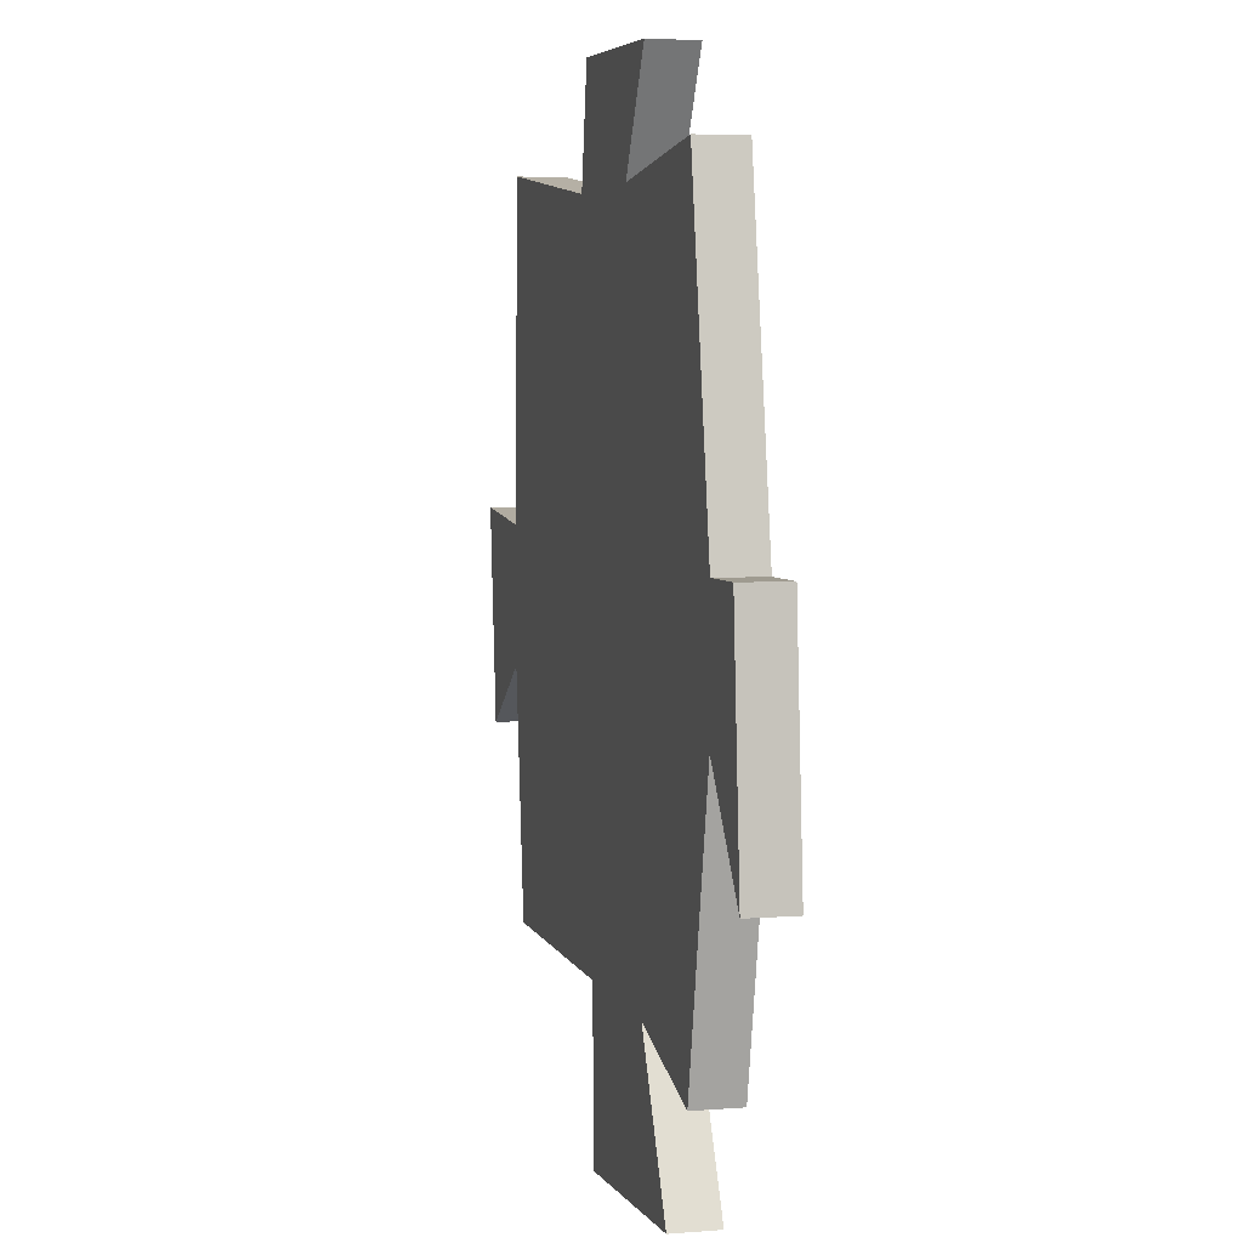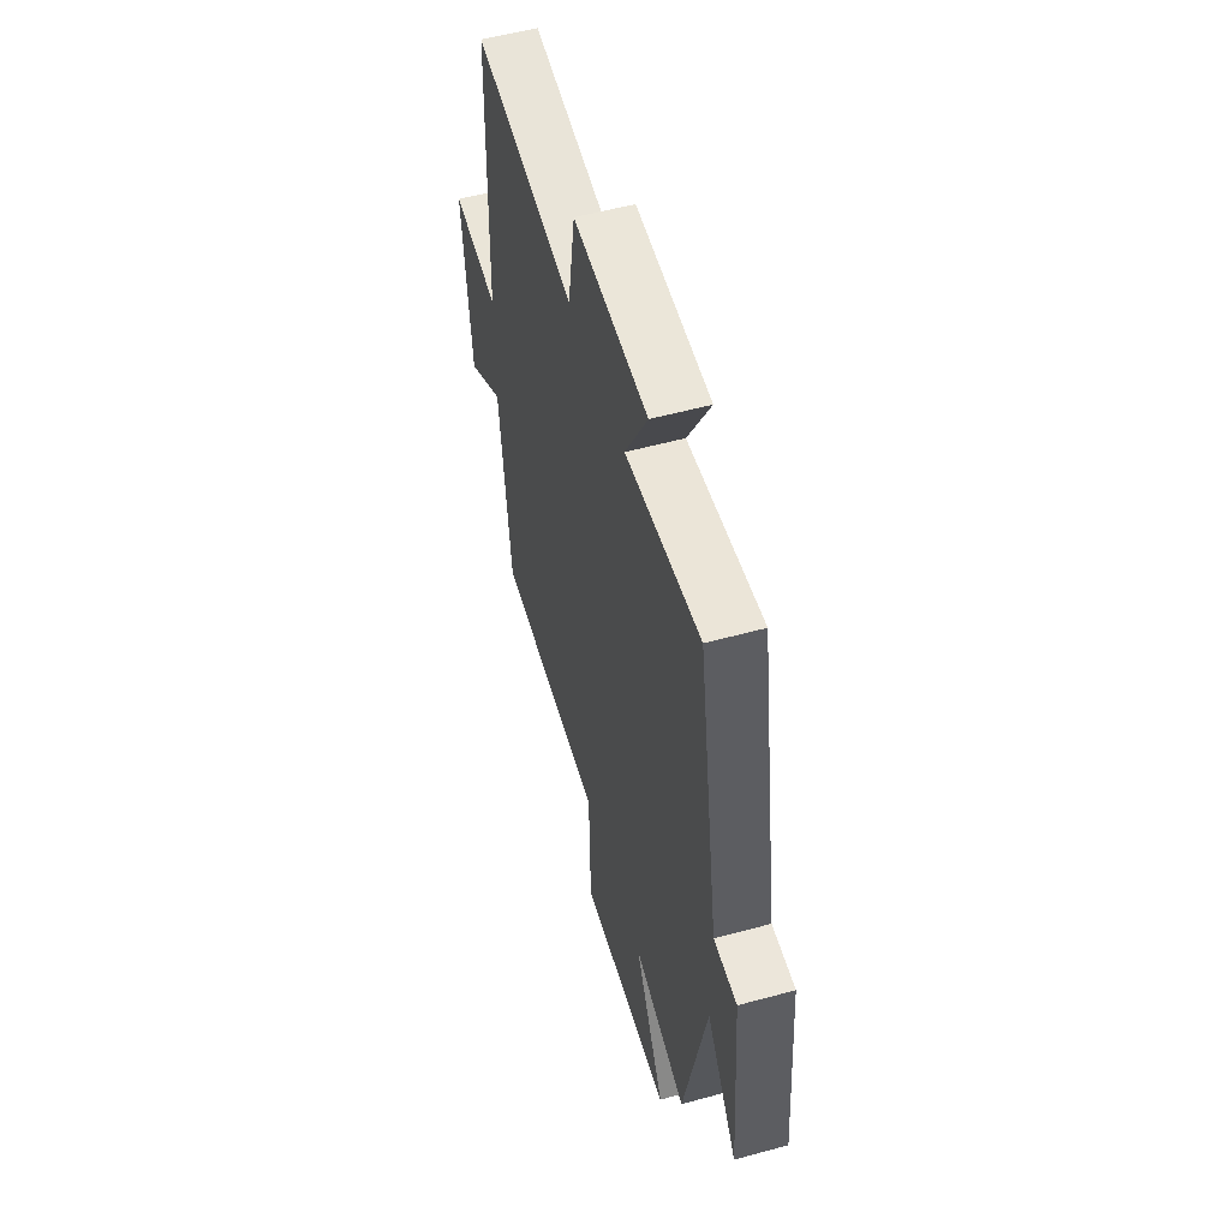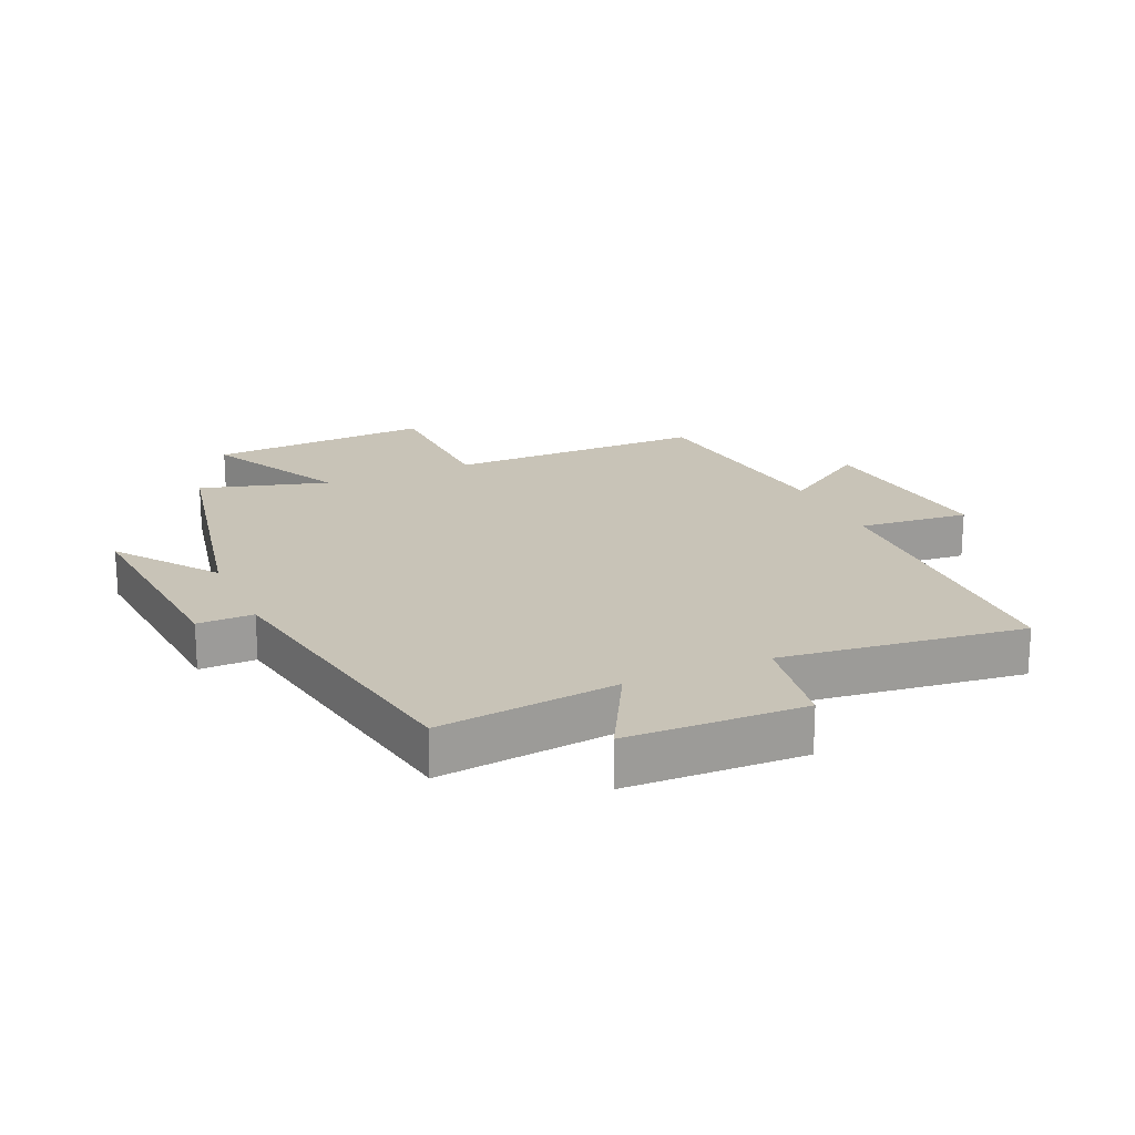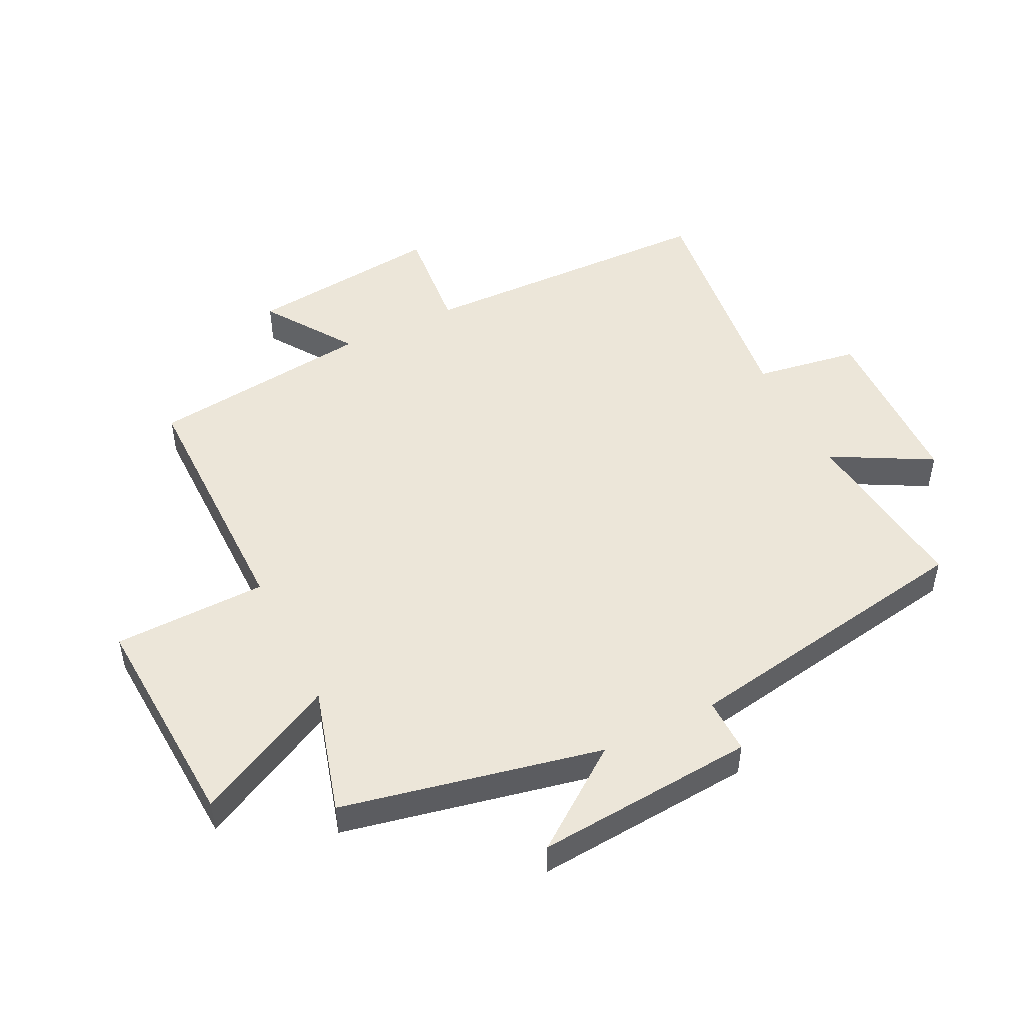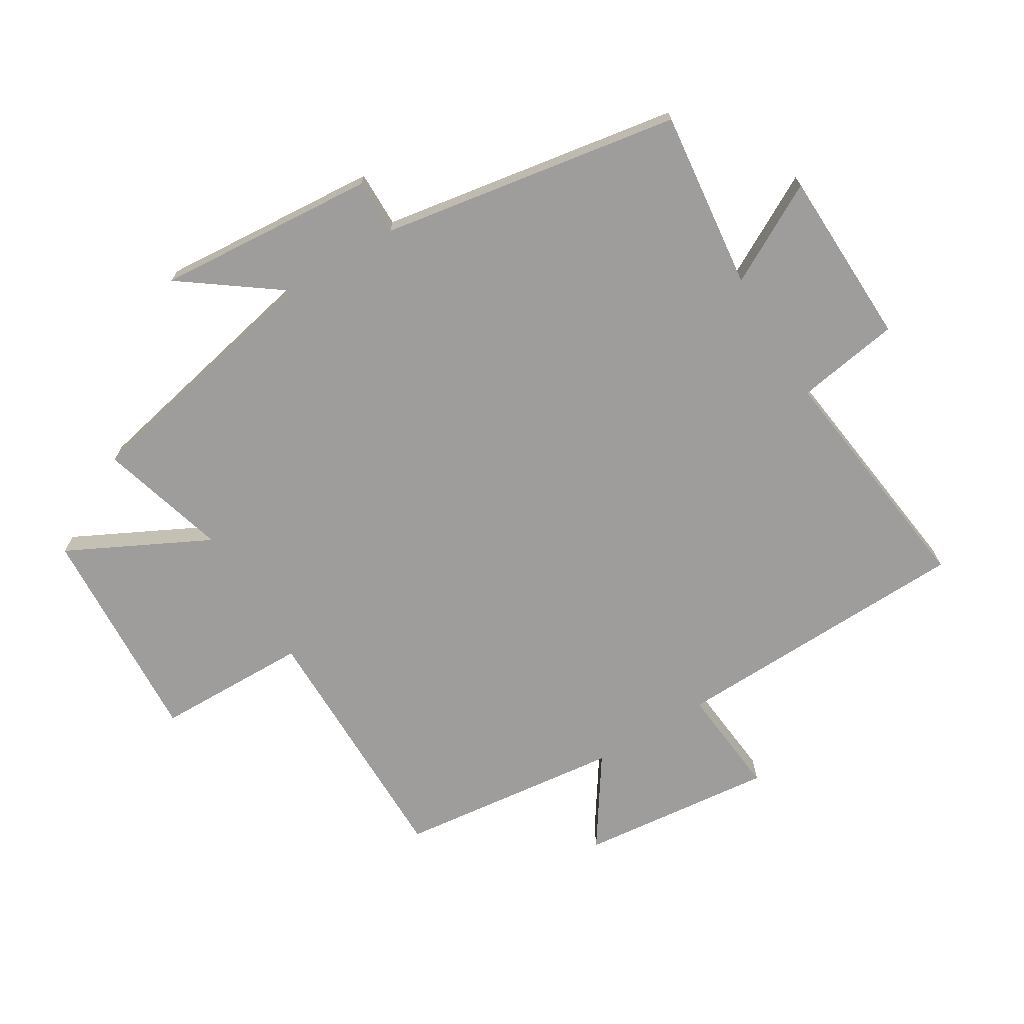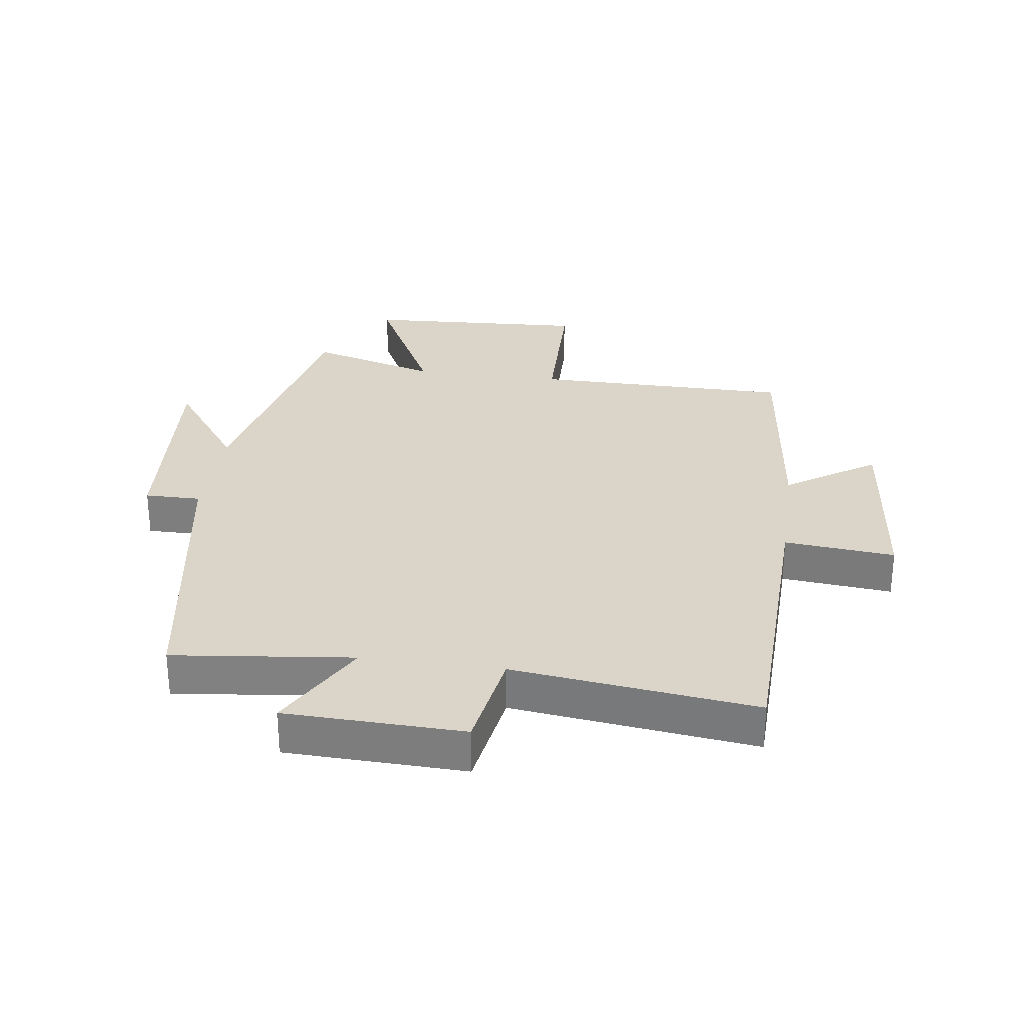
<metadata>
{"format":"obj","ext":"obj","renderer":"f3d","projection":"perspective","resolution":1024,"background":"white","views":[{"elev":4.7,"azim":-104.2,"up":"+Z"},{"elev":54.8,"azim":-106.1,"up":"+Z"},{"elev":19.7,"azim":-23.9,"up":"+Y"},{"elev":49.1,"azim":-116.4,"up":"+Y"},{"elev":-70.6,"azim":-58.6,"up":"+Y"},{"elev":29.3,"azim":8.0,"up":"+Y"}]}
</metadata>
<code>
v -0.412 0.07 -0.559
v -0.5 0.07 -0.141
v -0.618 0.07 -0.302
v -0.59 0.07 0.052
v -0.5 0.07 0.051
v -0.418 0.07 0.534
v -0.129 0.07 0.5
v -0.216 0.07 0.66
v 0.07 0.07 0.668
v 0.097 0.07 0.5
v 0.487 0.07 0.548
v 0.5 0.07 0.061
v 0.678 0.07 0.078
v 0.644 0.07 -0.236
v 0.5 0.07 -0.139
v 0.457 0.07 -0.5
v 0.042 0.07 -0.5
v 0.037 0.07 -0.747
v -0.321 0.07 -0.727
v -0.206 0.07 -0.5
v -0.412 0 -0.559
v -0.5 0 -0.141
v -0.618 0 -0.302
v -0.59 0 0.052
v -0.5 0 0.051
v -0.418 0 0.534
v -0.129 0 0.5
v -0.216 0 0.66
v 0.07 0 0.668
v 0.097 0 0.5
v 0.487 0 0.548
v 0.5 0 0.061
v 0.678 0 0.078
v 0.644 0 -0.236
v 0.5 0 -0.139
v 0.457 0 -0.5
v 0.042 0 -0.5
v 0.037 0 -0.747
v -0.321 0 -0.727
v -0.206 0 -0.5
f 17 18 19 20
f 15 16 17
f 15 17 20
f 12 13 14 15
f 20 1 2
f 15 20 2
f 12 15 2
f 11 12 2
f 10 11 2
f 7 8 9 10
f 5 6 7
f 5 7 10 2
f 2 3 4 5
f 40 39 38 37
f 37 36 35
f 40 37 35
f 35 34 33 32
f 22 21 40
f 22 40 35
f 22 35 32
f 22 32 31
f 22 31 30
f 30 29 28 27
f 27 26 25
f 22 30 27 25
f 25 24 23 22
f 1 21 22 2
f 2 22 23 3
f 3 23 24 4
f 4 24 25 5
f 5 25 26 6
f 6 26 27 7
f 7 27 28 8
f 8 28 29 9
f 9 29 30 10
f 10 30 31 11
f 11 31 32 12
f 12 32 33 13
f 13 33 34 14
f 14 34 35 15
f 15 35 36 16
f 16 36 37 17
f 17 37 38 18
f 18 38 39 19
f 19 39 40 20
f 20 40 21 1

</code>
